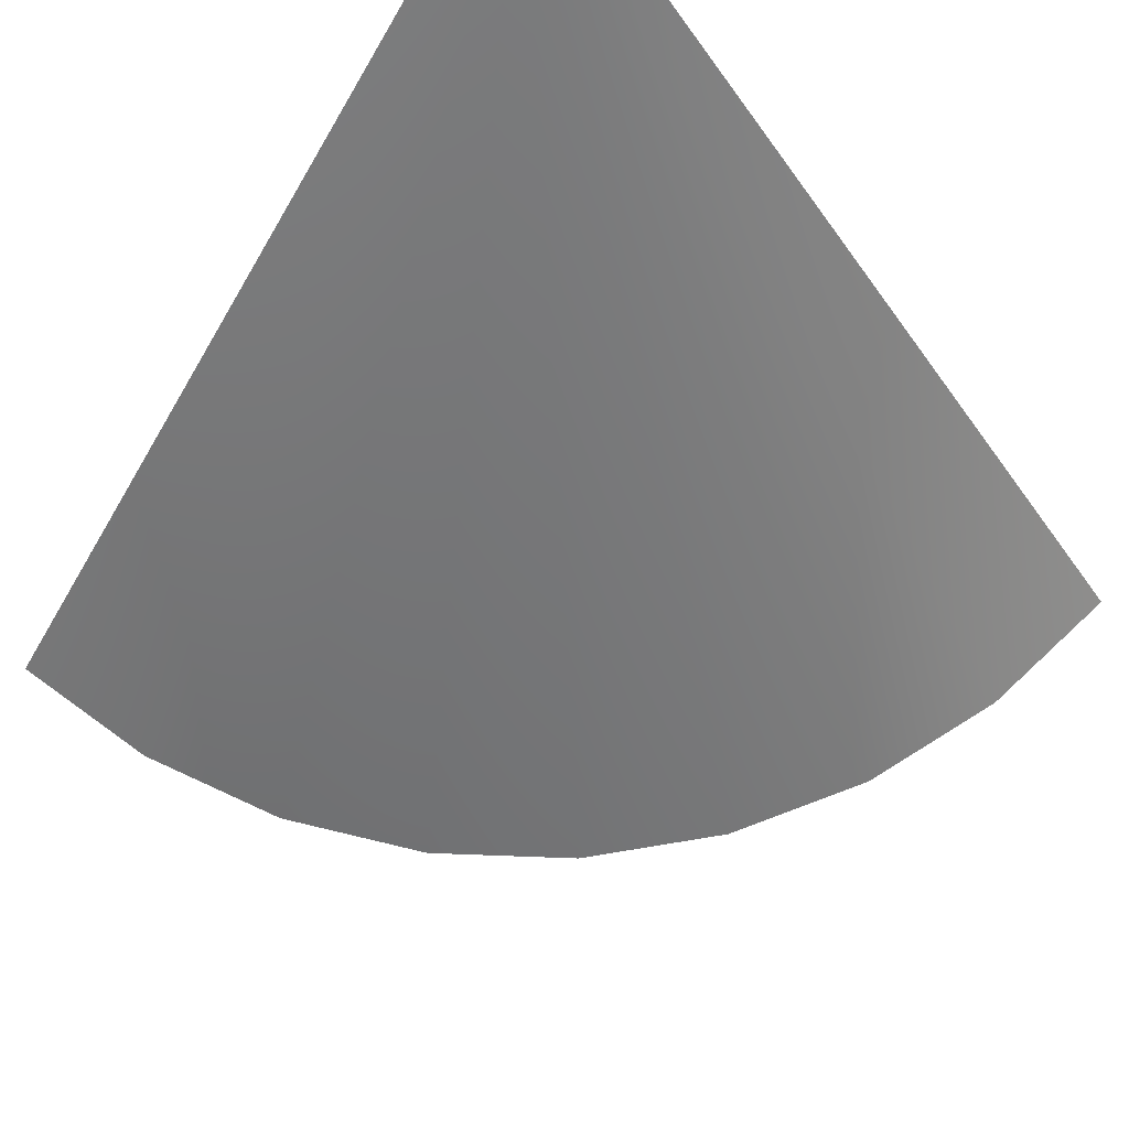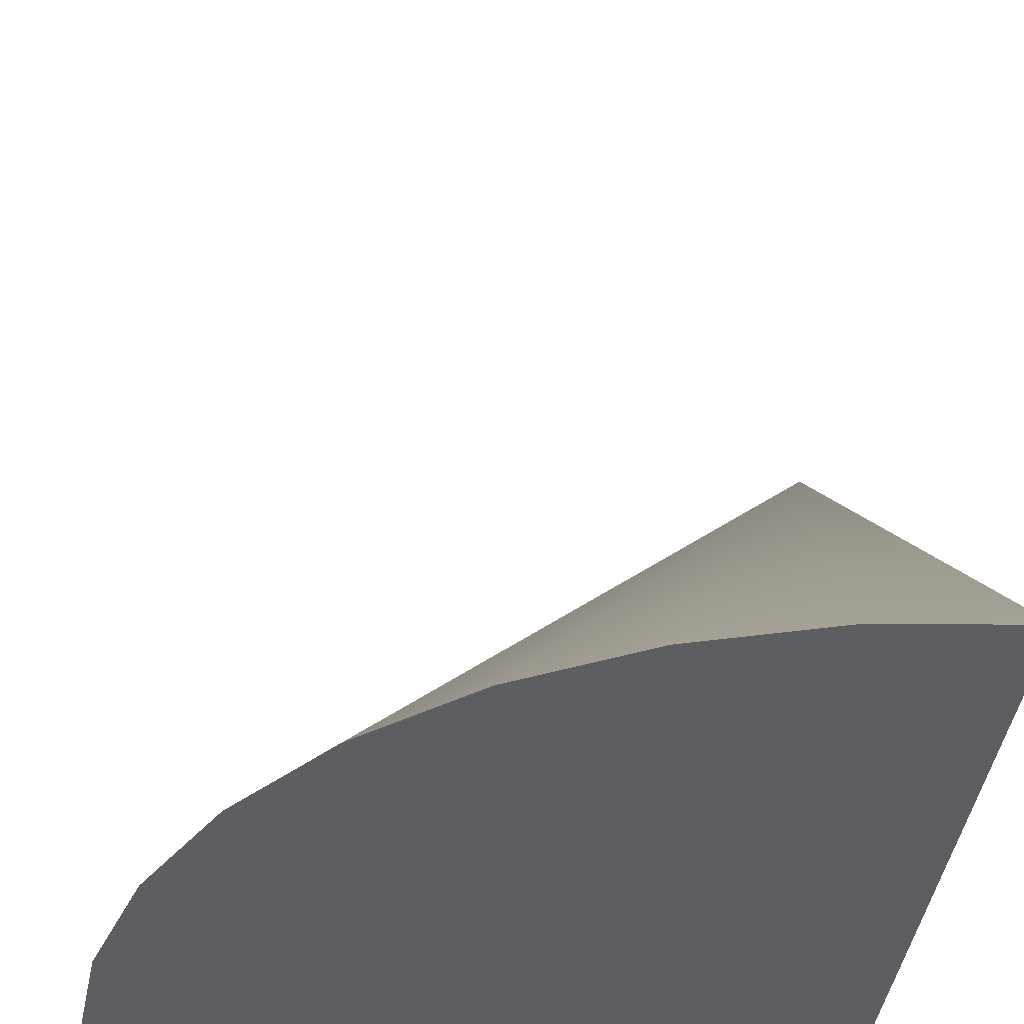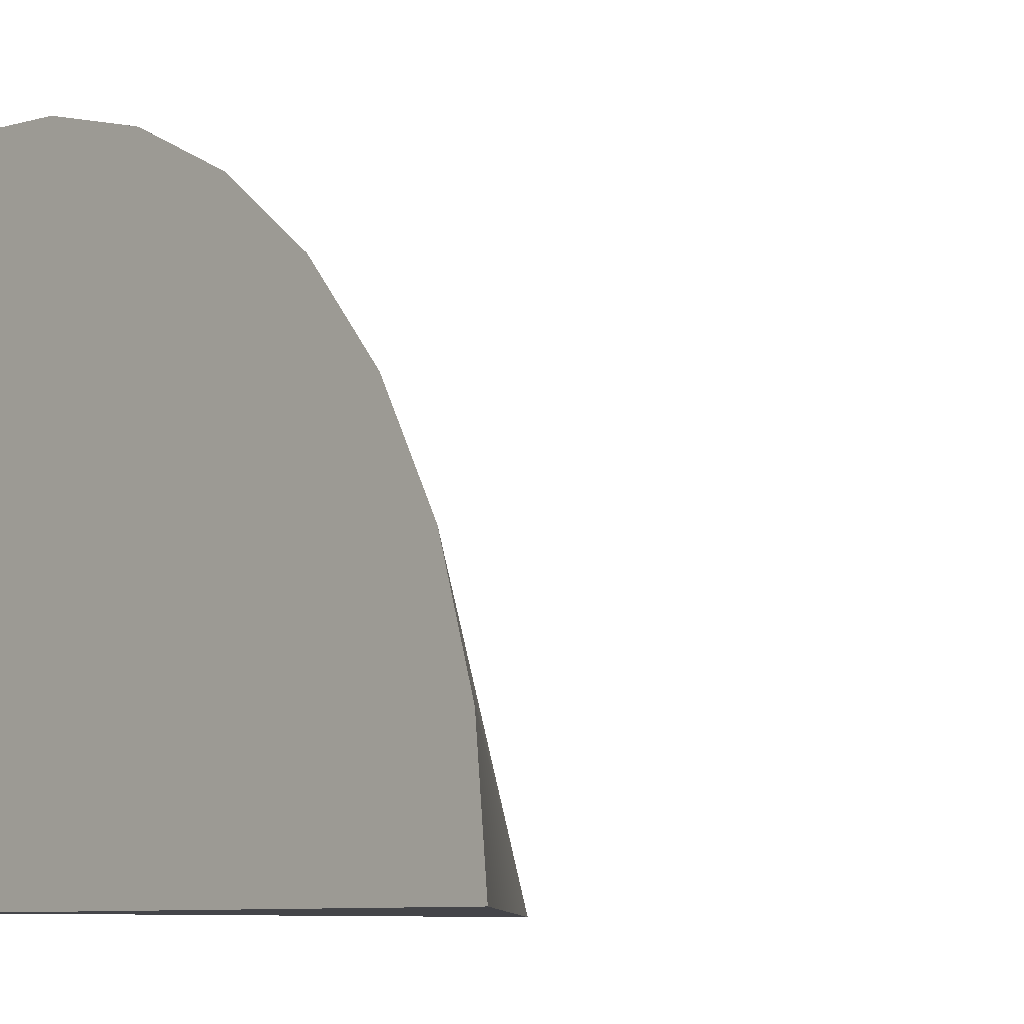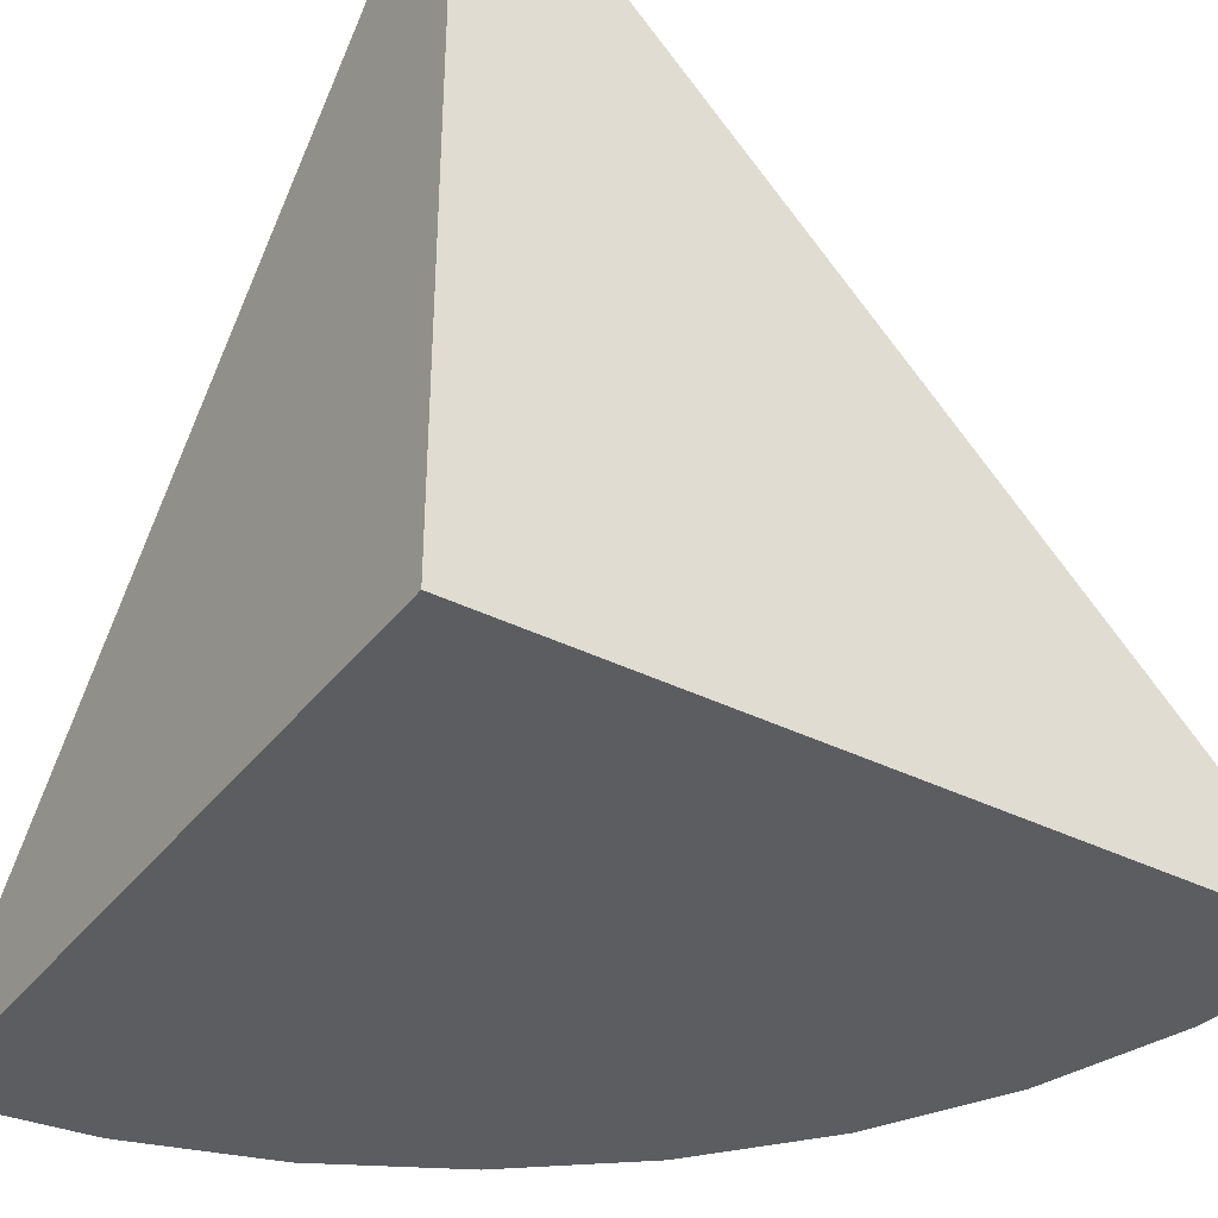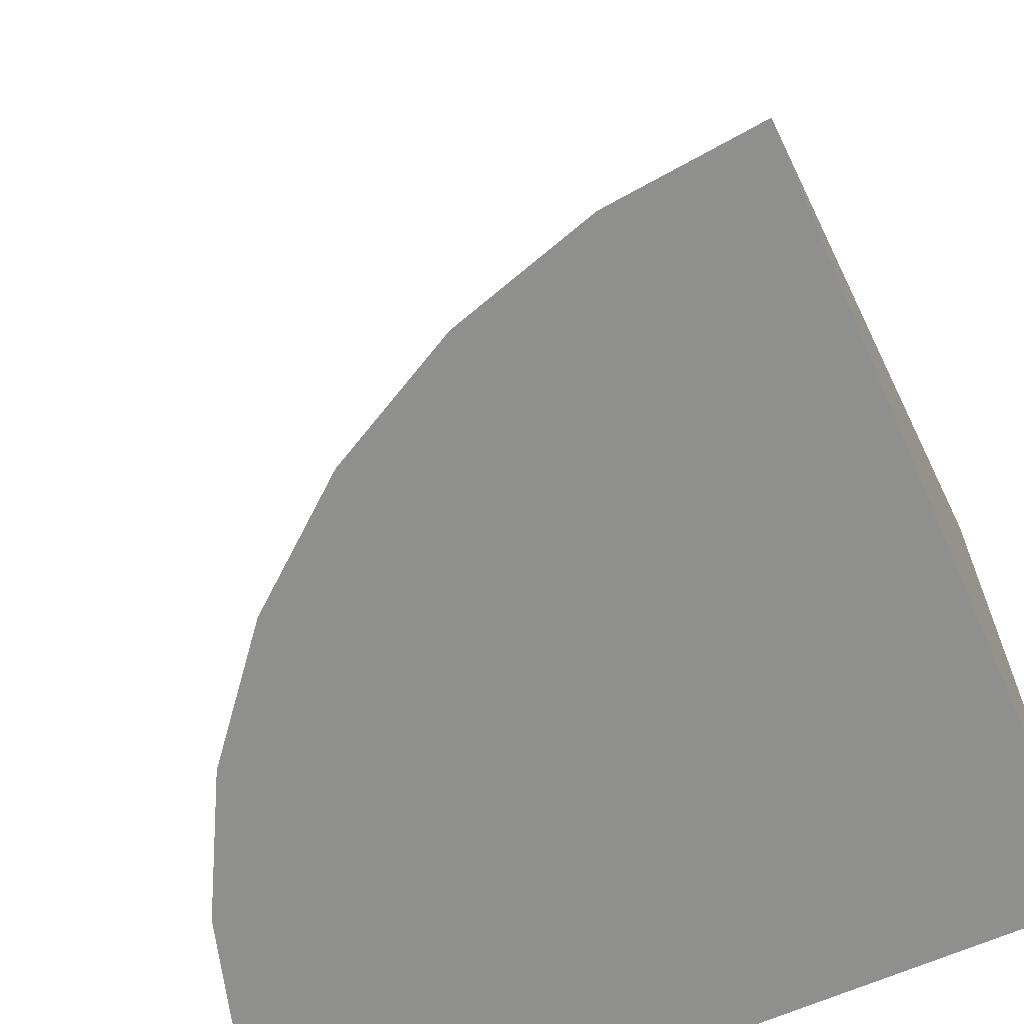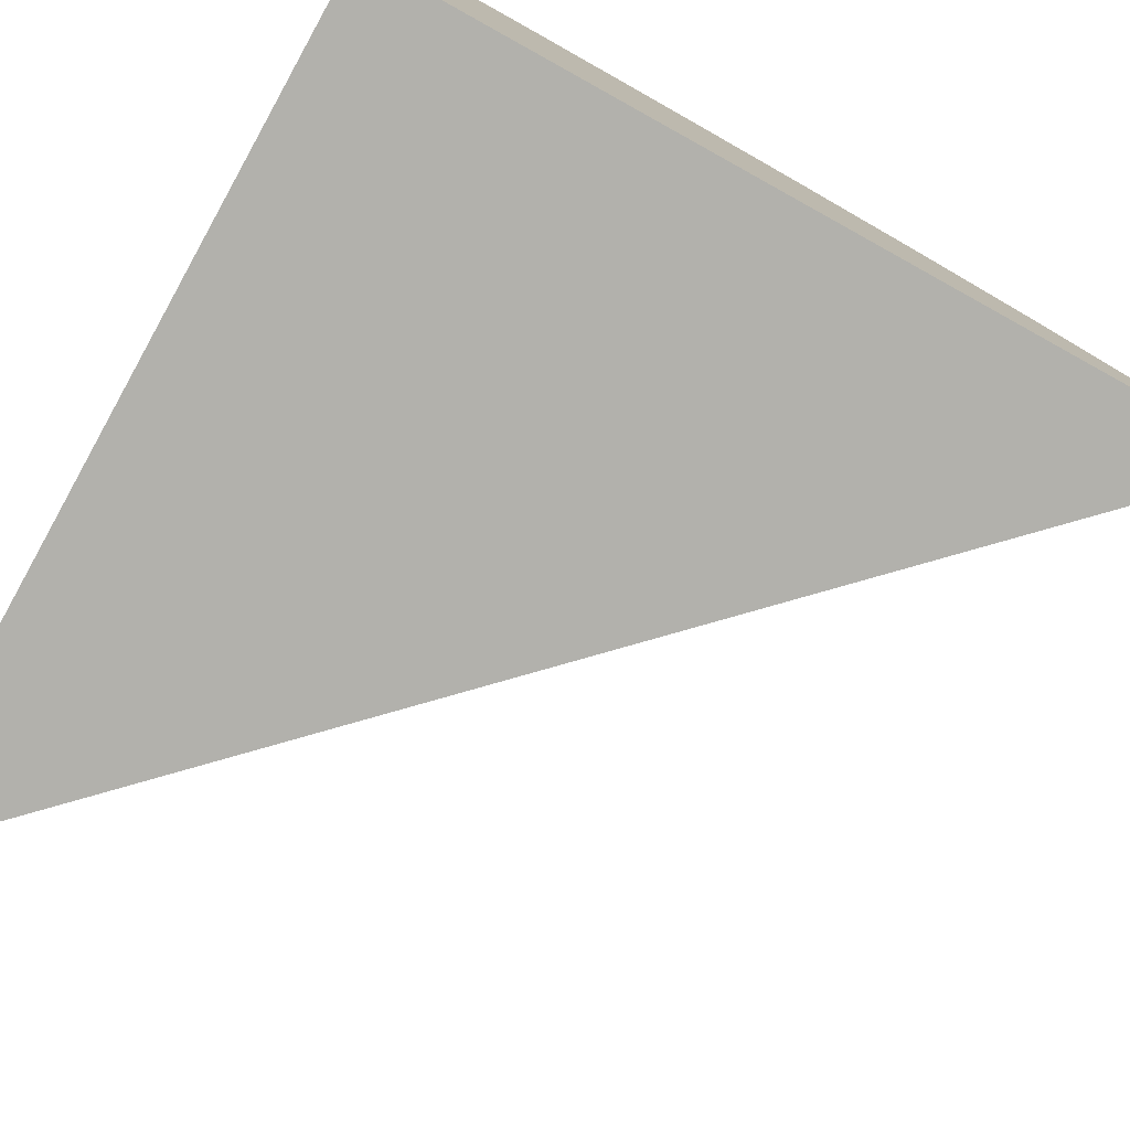
<metadata>
{"format":"obj","ext":"obj","renderer":"f3d","projection":"perspective","resolution":1024,"background":"white","views":[{"elev":79.3,"azim":-138.6,"up":"+Z"},{"elev":-38.6,"azim":-96.2,"up":"+Z"},{"elev":-9.1,"azim":-133.1,"up":"+Y"},{"elev":-36.9,"azim":57.1,"up":"+Z"},{"elev":-65.2,"azim":-66.2,"up":"+Z"},{"elev":-78.9,"azim":151.0,"up":"+Y"}]}
</metadata>
<code>
o SM_1M_ConeCorner_Cone
v -100 0 0
v -98.08 19.51 0
v -92.39 38.27 0
v -83.15 55.56 0
v -70.71 70.71 0
v -55.56 83.15 0
v -38.27 92.39 0
v -19.51 98.08 0
v -8e-06 100 0
v 0 0 100
v -8e-06 0 0
f 2 11 1
f 3 11 2
f 4 11 3
f 5 11 4
f 6 11 5
f 7 11 6
f 8 11 7
f 9 11 8
f 1 10 2
f 2 10 3
f 3 10 4
f 4 10 5
f 5 10 6
f 6 10 7
f 7 10 8
f 8 10 9
f 10 1 11
f 9 10 11

</code>
